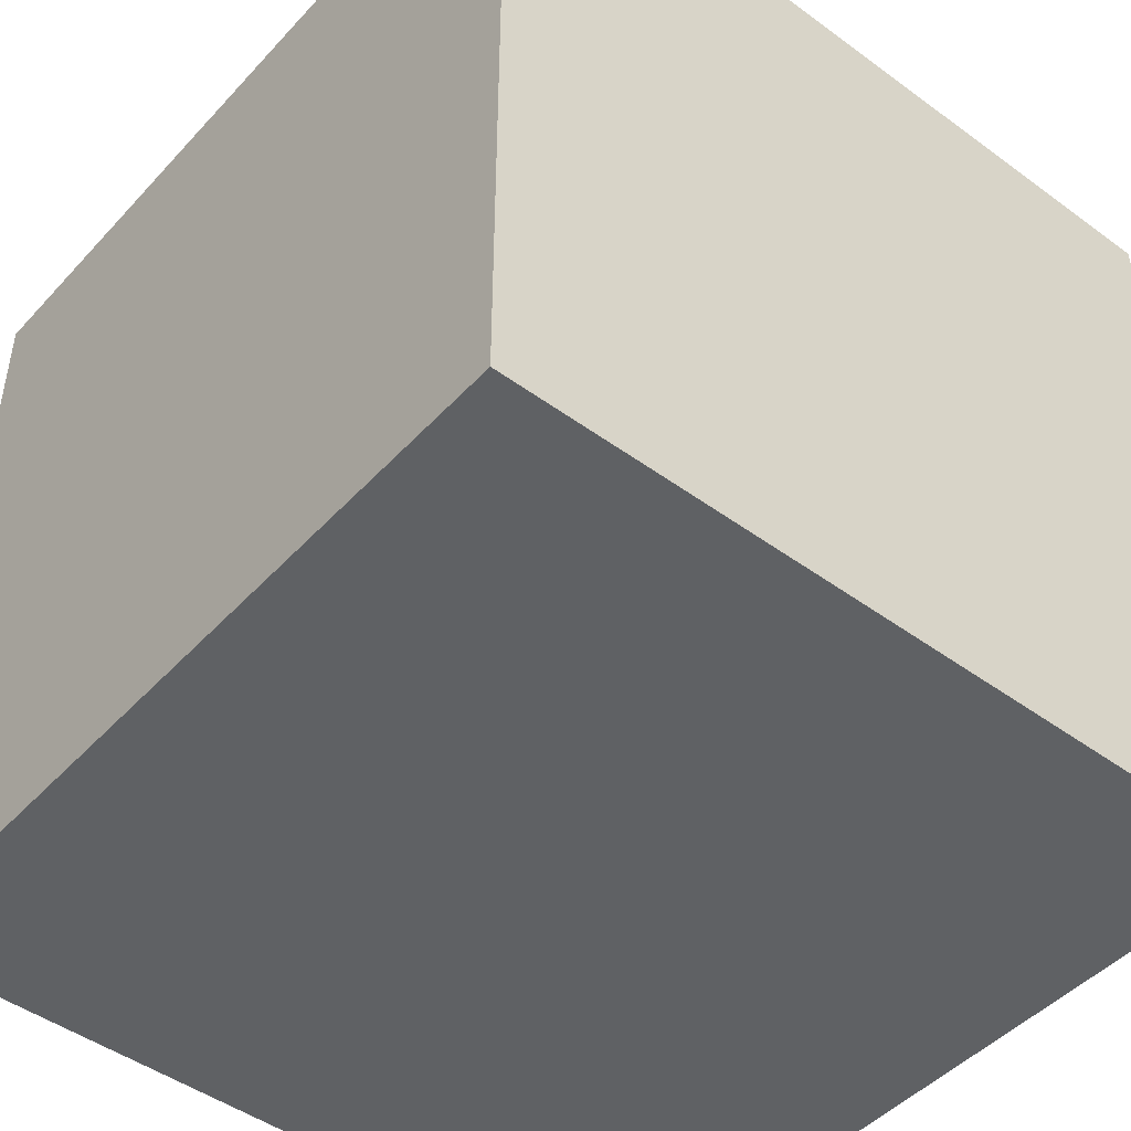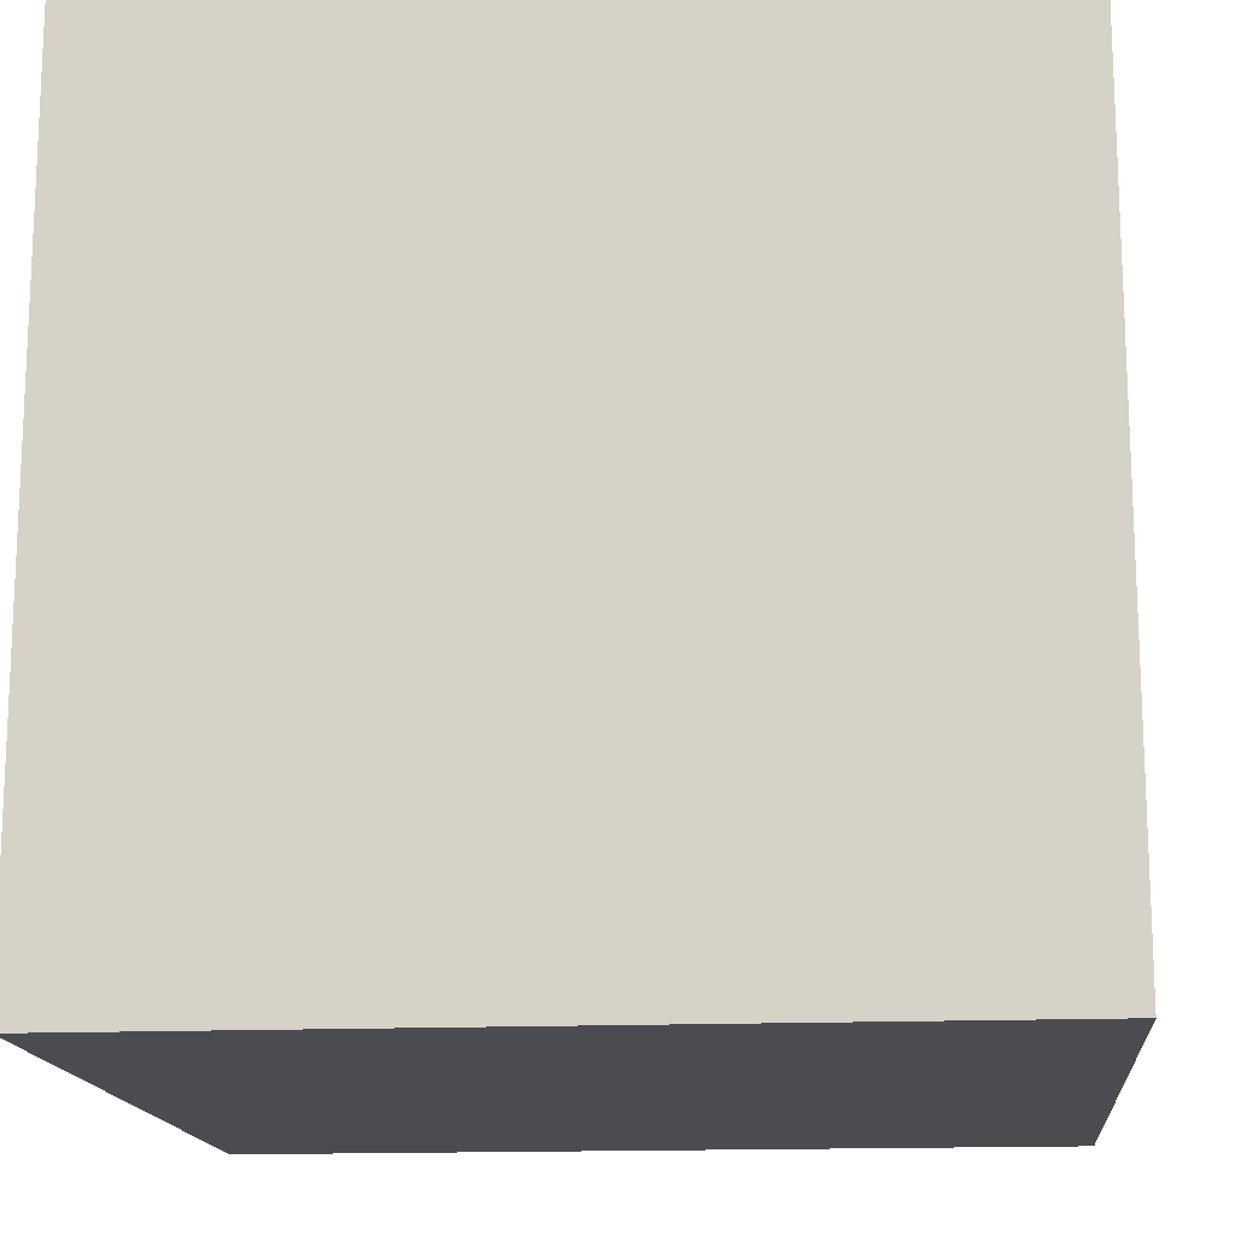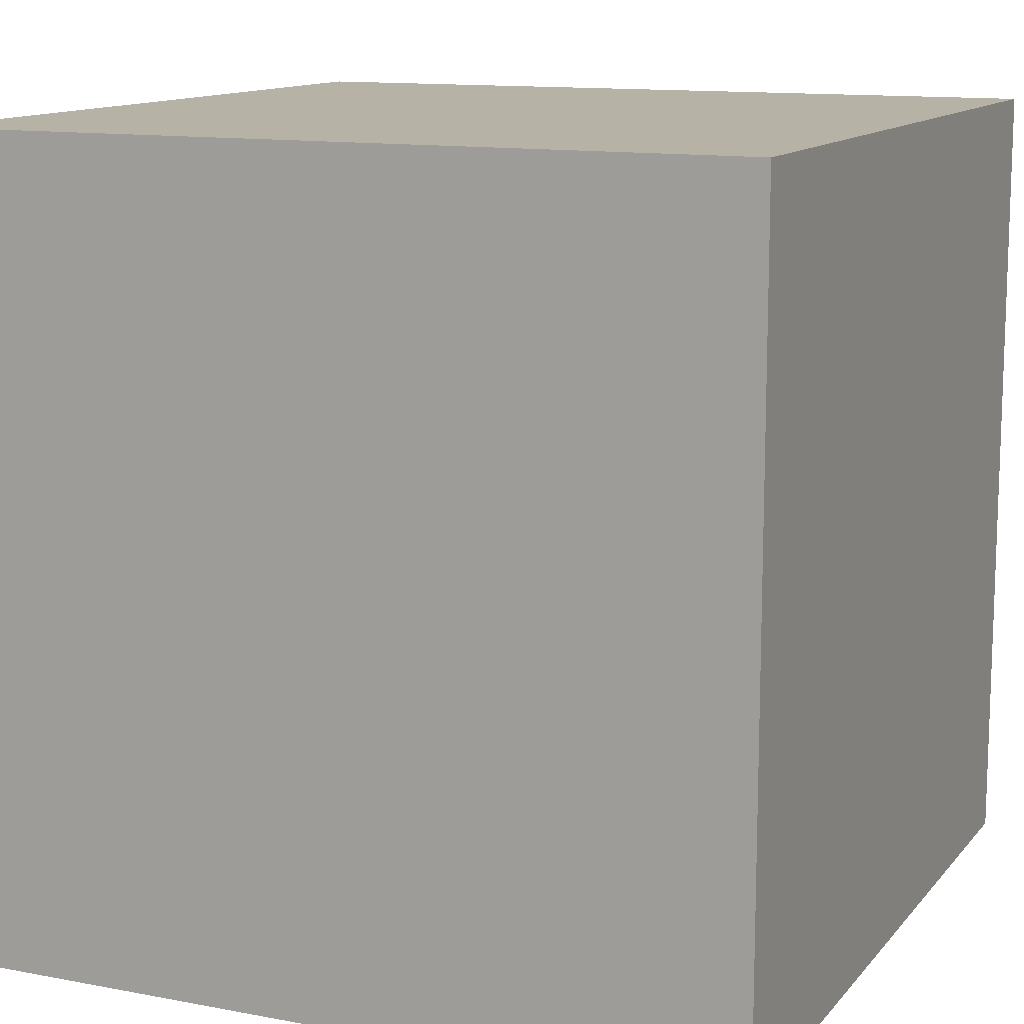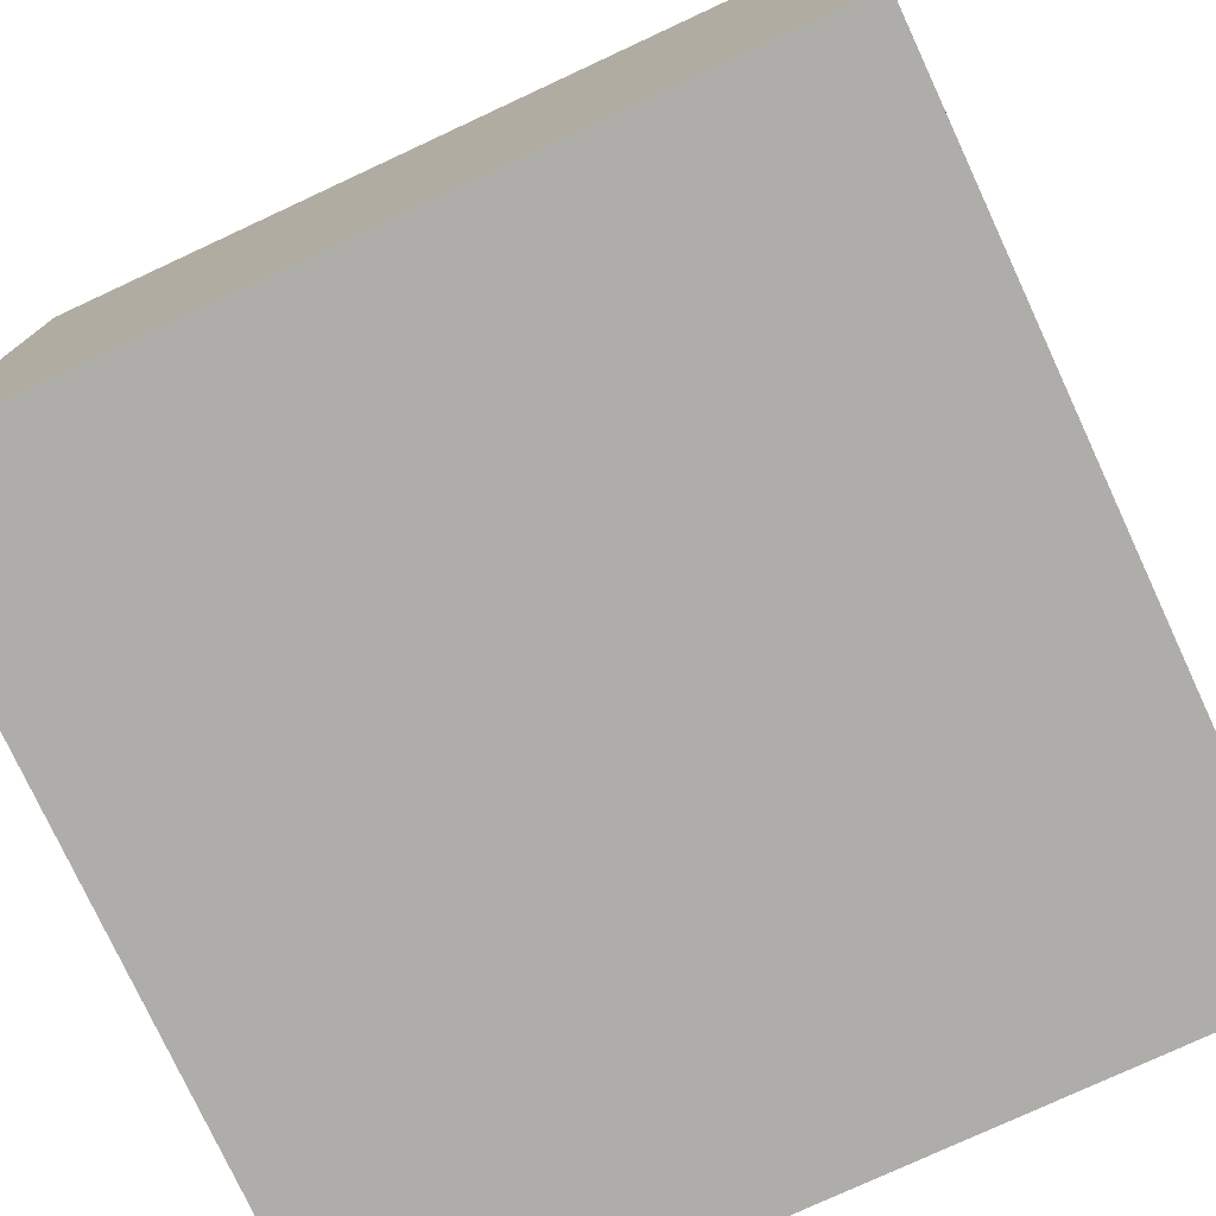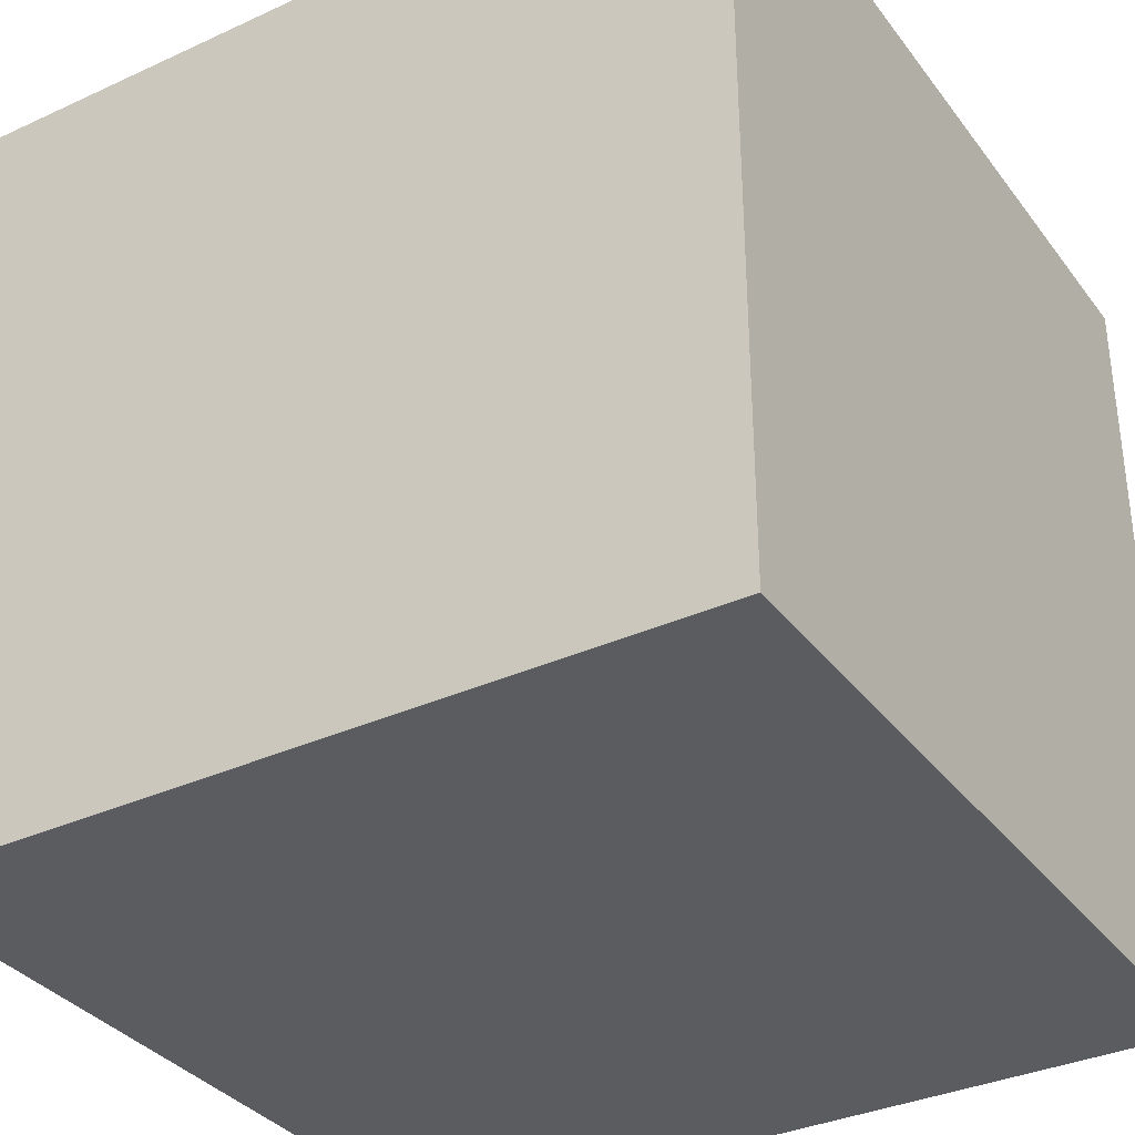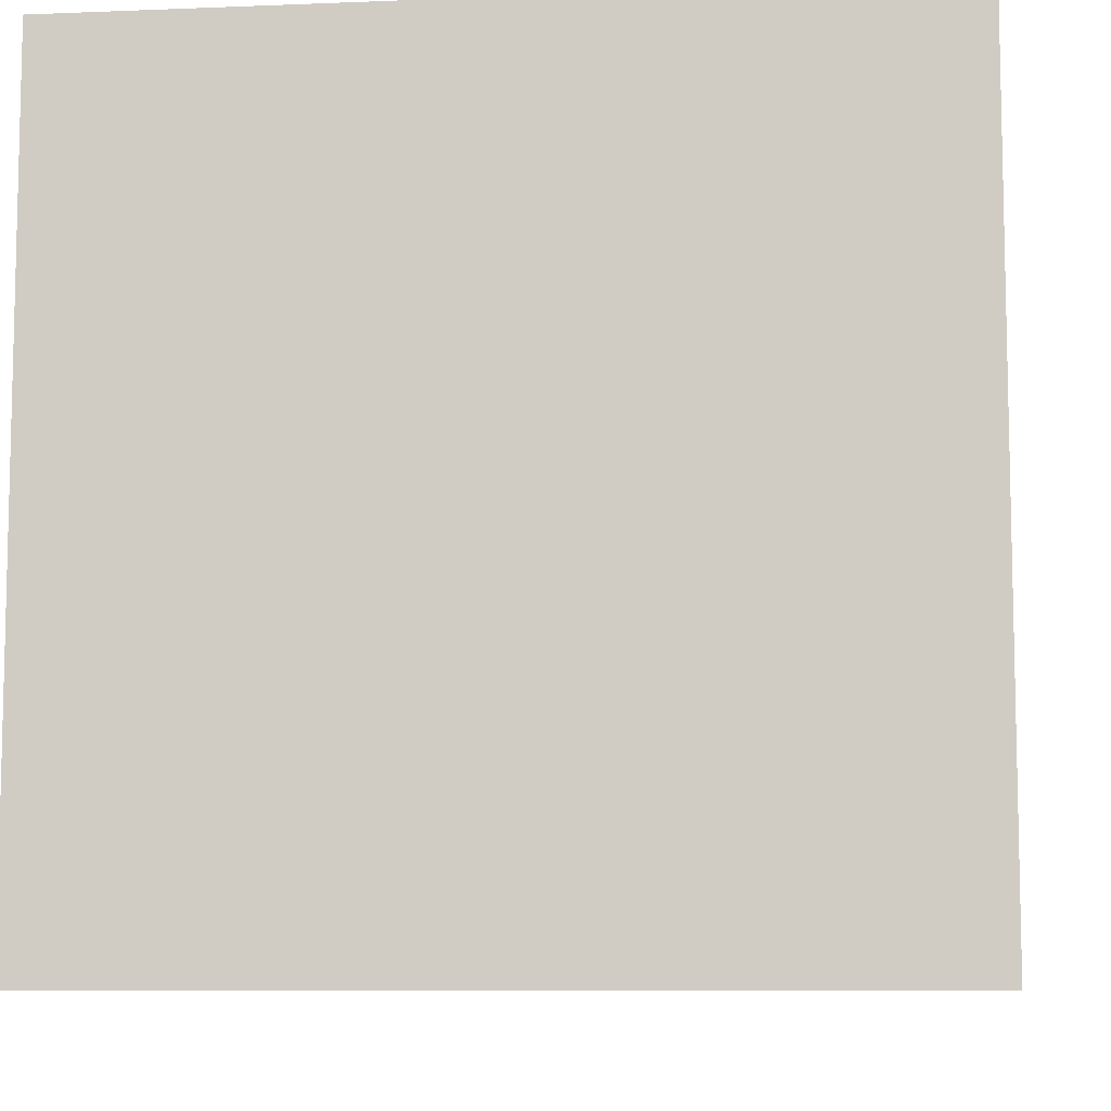
<metadata>
{"format":"obj","ext":"obj","renderer":"f3d","projection":"perspective","resolution":1024,"background":"white","views":[{"elev":-46.7,"azim":-129.8,"up":"+Y"},{"elev":-15.5,"azim":-174.8,"up":"+Z"},{"elev":12.4,"azim":24.0,"up":"+Z"},{"elev":-77.1,"azim":24.9,"up":"+Y"},{"elev":-34.6,"azim":-148.4,"up":"+Z"},{"elev":-8.6,"azim":96.3,"up":"+Y"}]}
</metadata>
<code>
o Cube
v -1 1 1
v -1 -1 1
v -1 1 -1
v -1 -1 -1
v 1 1 1
v 1 -1 1
v 1 1 -1
v 1 -1 -1
f 1 5 7 3
f 4 3 7 8
f 8 7 5 6
f 6 2 4 8
f 2 1 3 4
f 6 5 1 2

</code>
